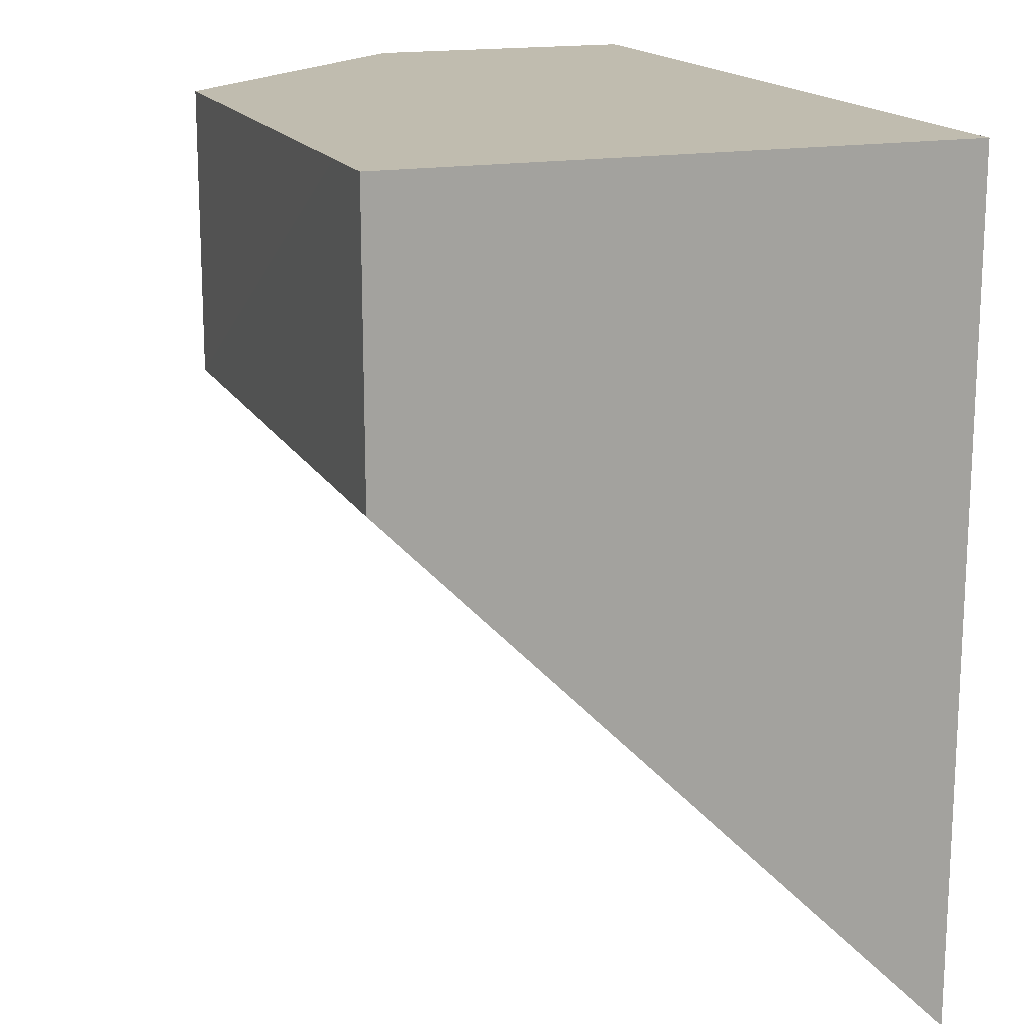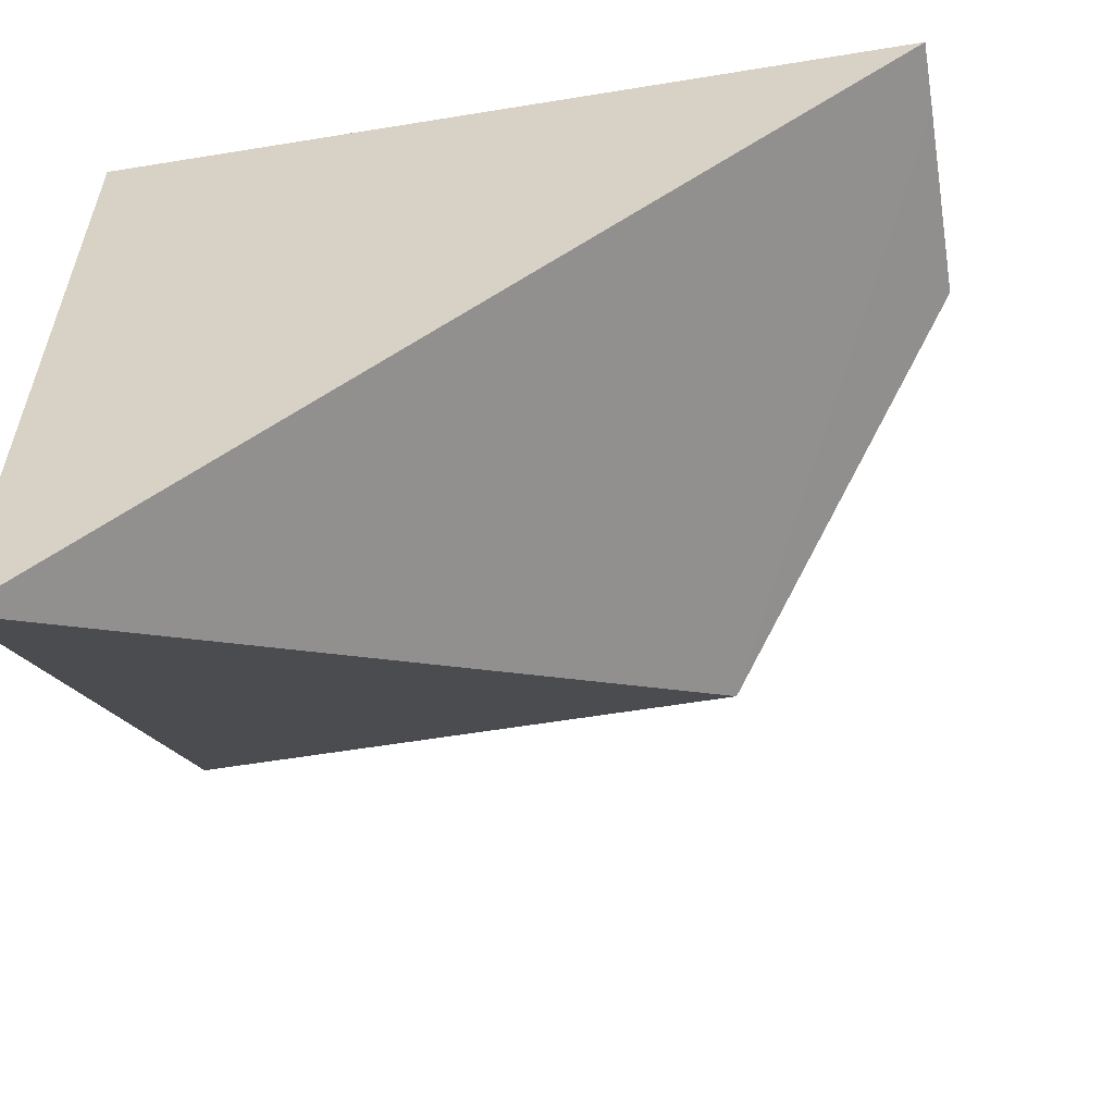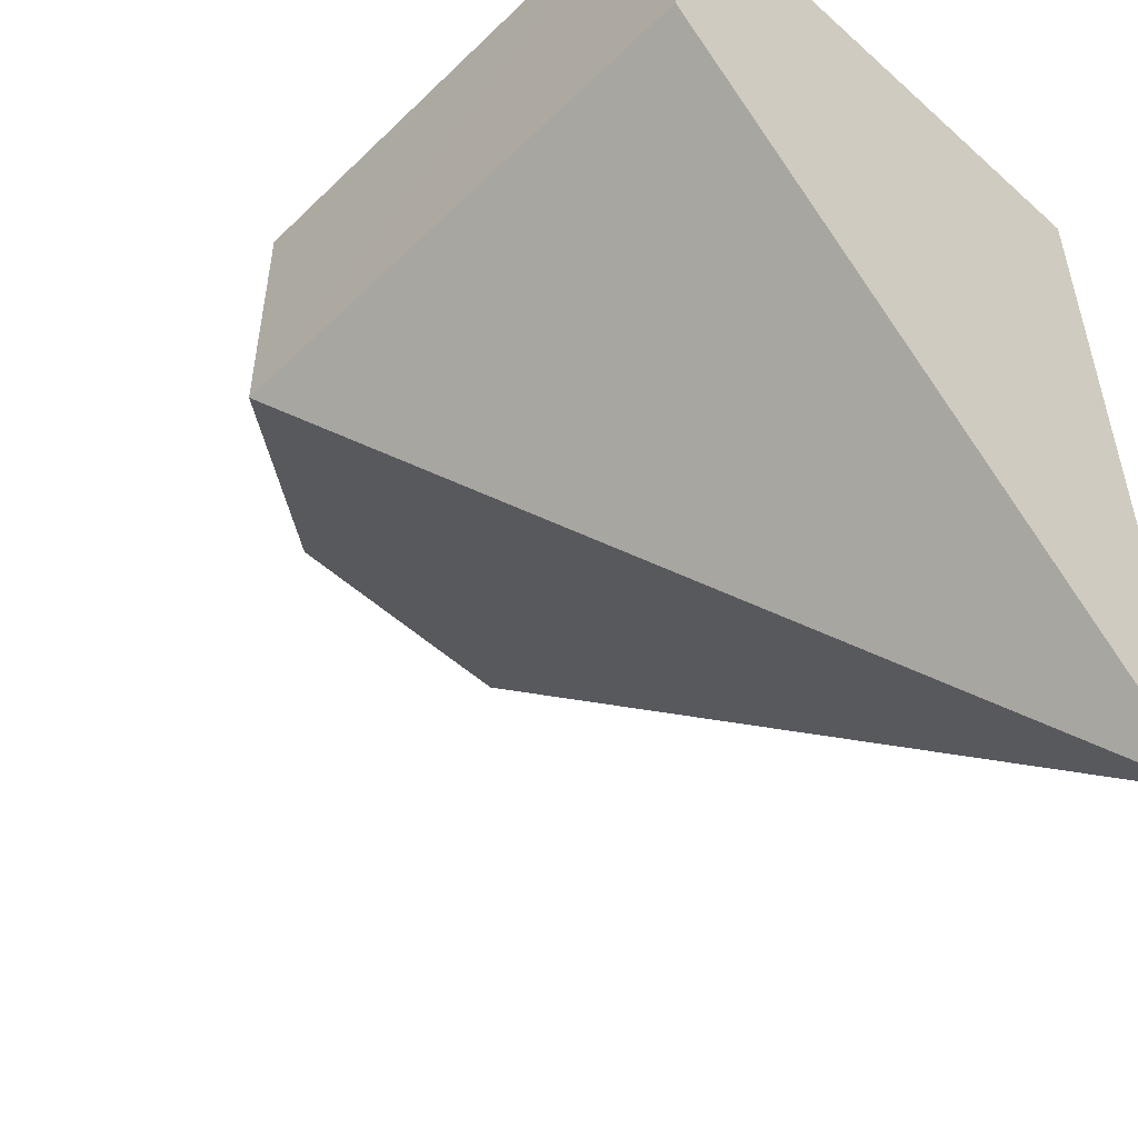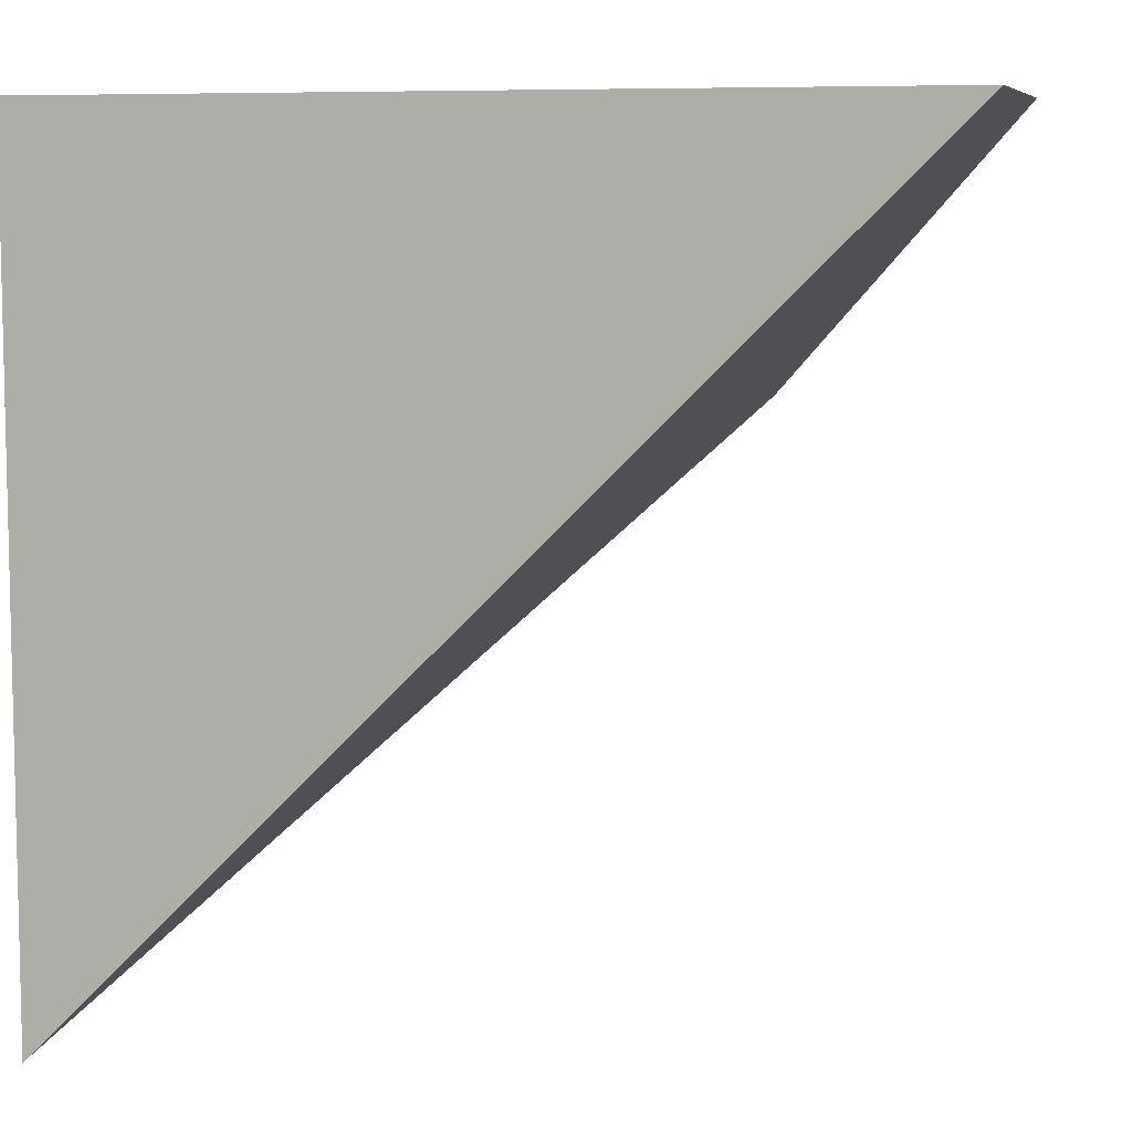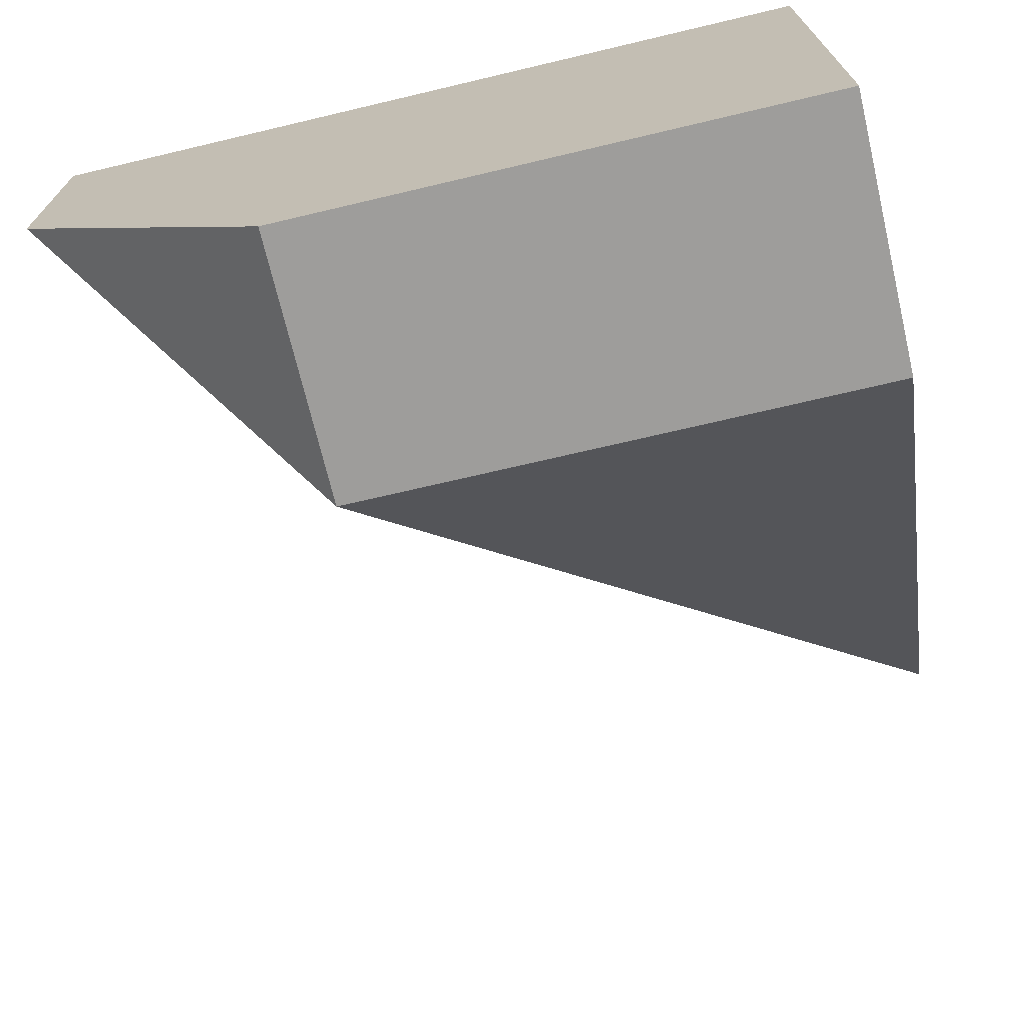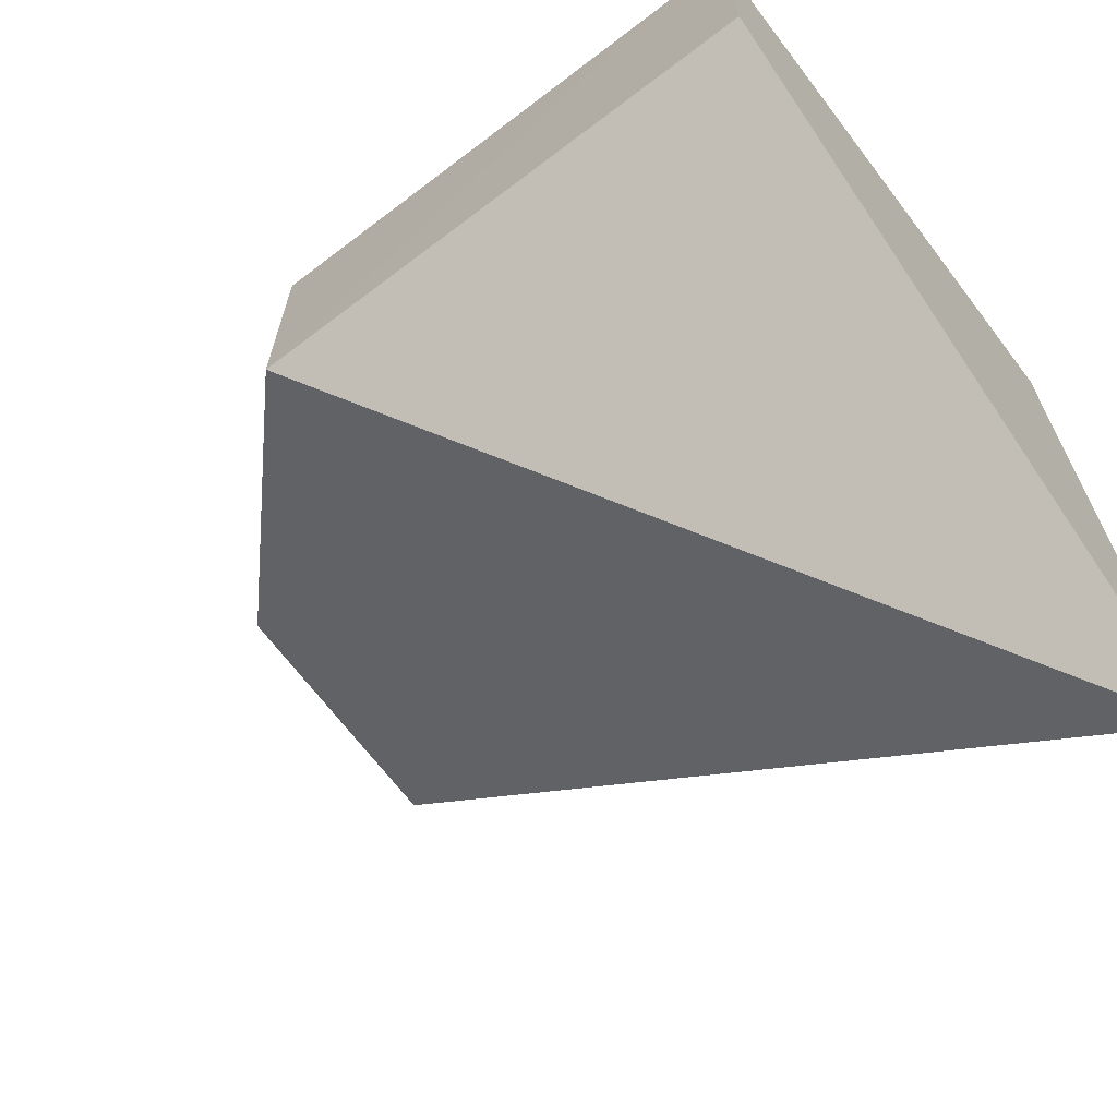
<metadata>
{"format":"obj","ext":"obj","renderer":"f3d","projection":"perspective","resolution":1024,"background":"white","views":[{"elev":16.3,"azim":-110.1,"up":"+Y"},{"elev":-58.6,"azim":9.6,"up":"+Y"},{"elev":-52.2,"azim":-133.9,"up":"+Y"},{"elev":7.5,"azim":15.0,"up":"+Y"},{"elev":-70.6,"azim":-166.7,"up":"+Z"},{"elev":-67.6,"azim":-142.7,"up":"+Y"}]}
</metadata>
<code>
o meDestruct_cell.012
v 0.00106 0.002313 -0.001261
v 0.001302 0.6666 -0.6655
v 0.6658 0.6673 -0.6658
v 0.9993 1 -0.08714
v 0.9994 1 -0.000794
v 0.9981 1 -0.3336
v 0.001038 1 -0.00054
v 0.001192 1 -0.666
v 0.08814 1 -0.6661
v 0.6665 1 -0.6655
v 0.9993 1 -0.08714
v 0.9994 1 -0.000794
v 0.001038 1 -0.00054
v 0.001192 1 -0.666
v 0.08814 1 -0.6661
v 0.6665 1 -0.6655
v 0.9981 1 -0.3336
f 12 3 11
f 3 17 11
f 13 1 12
f 2 3 1
f 15 2 14
f 16 3 15
f 3 16 17
f 2 13 14
f 5 6 9
f 12 1 3
f 15 3 2
f 2 1 13
f 8 7 5
f 5 4 6
f 6 10 9
f 9 8 5

</code>
